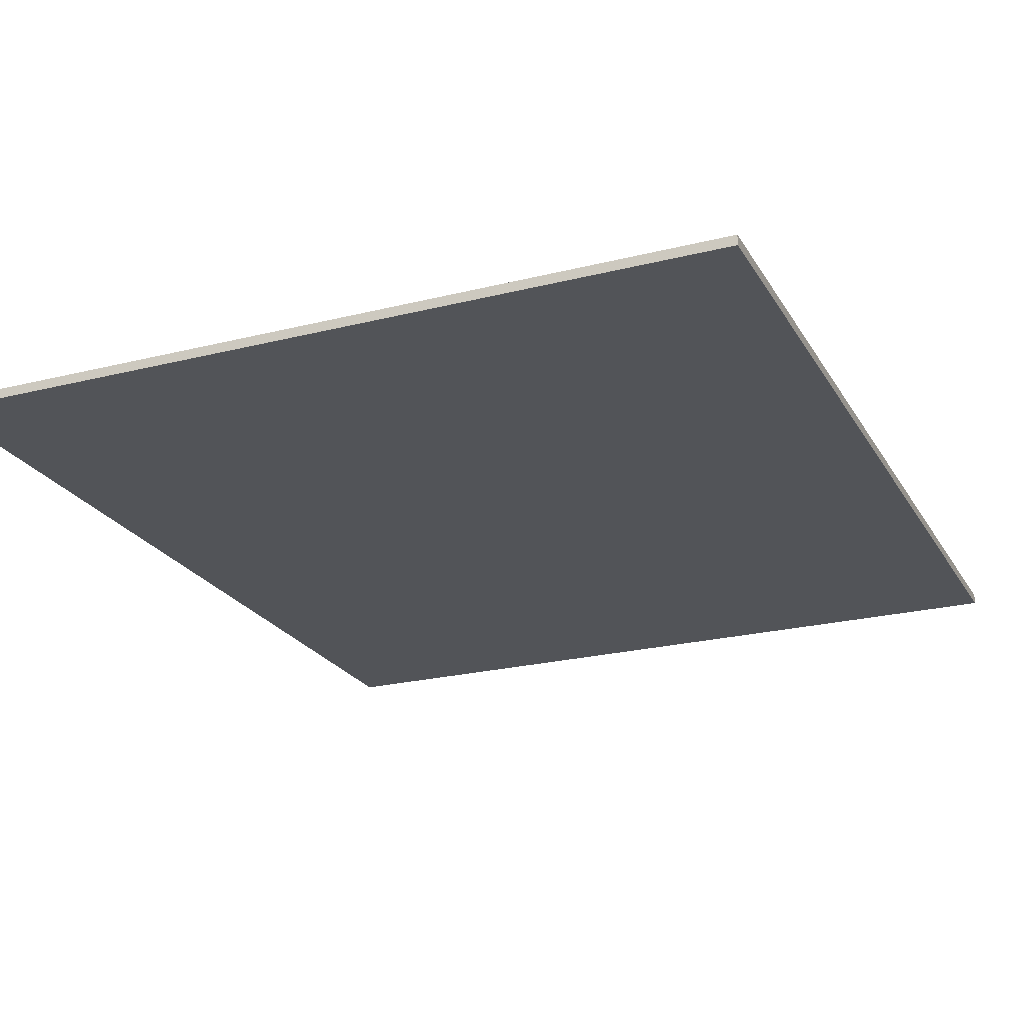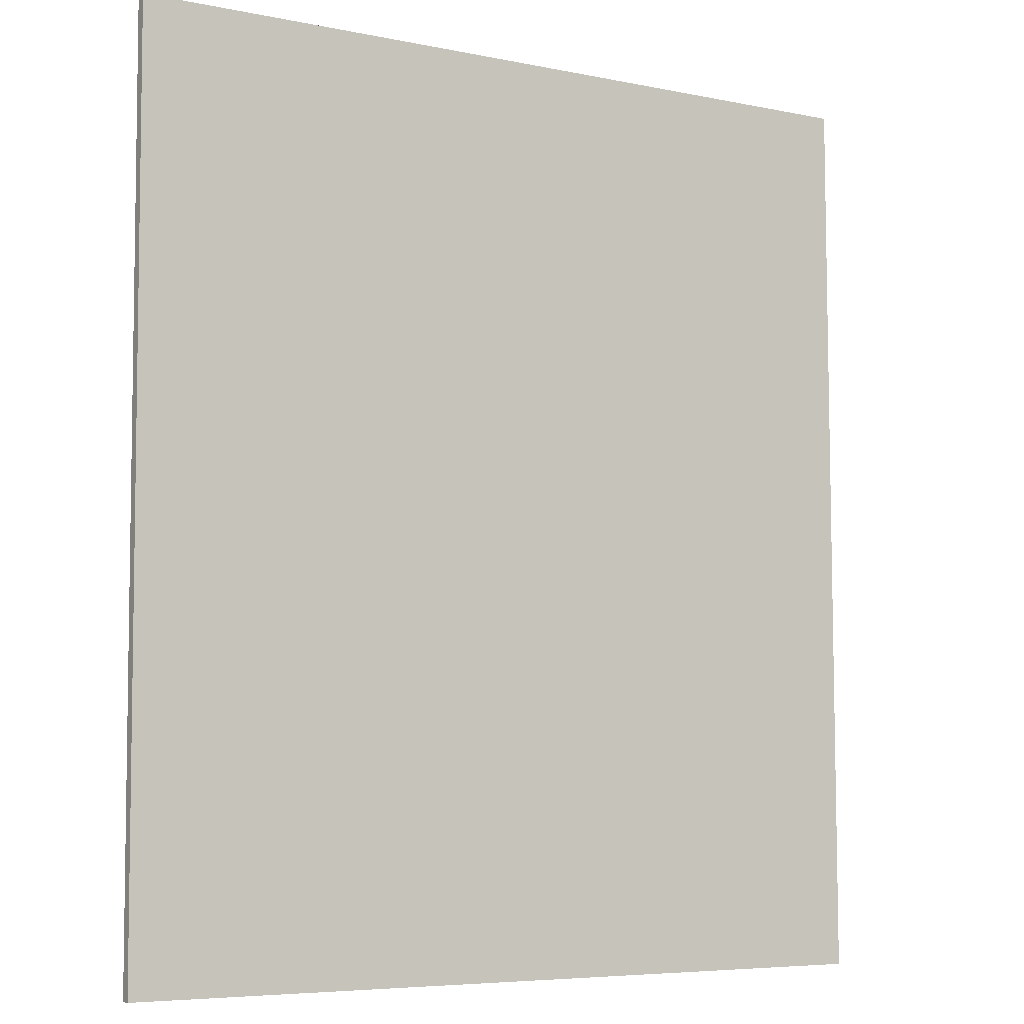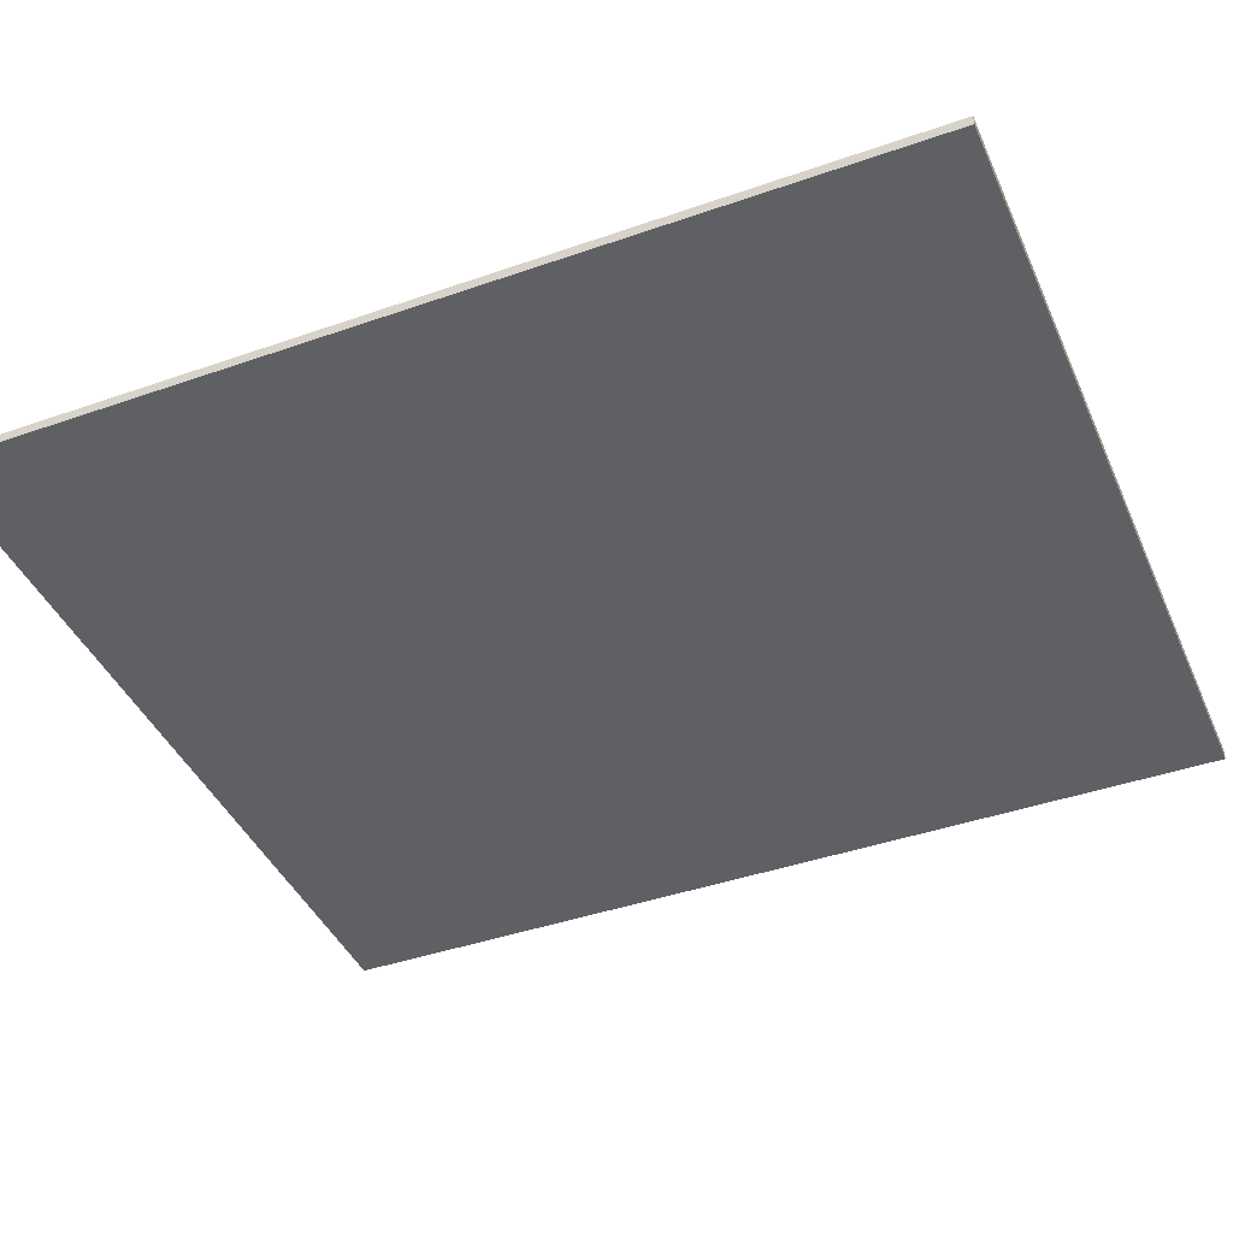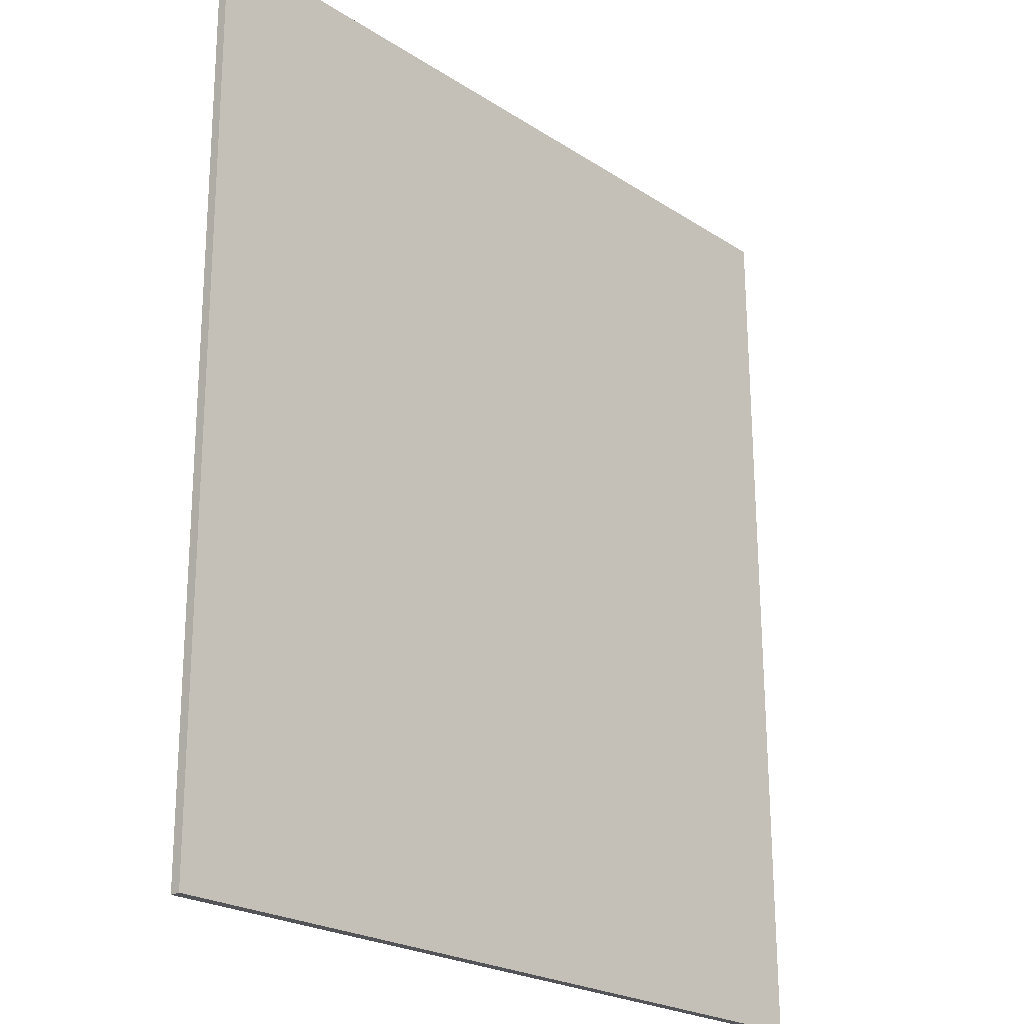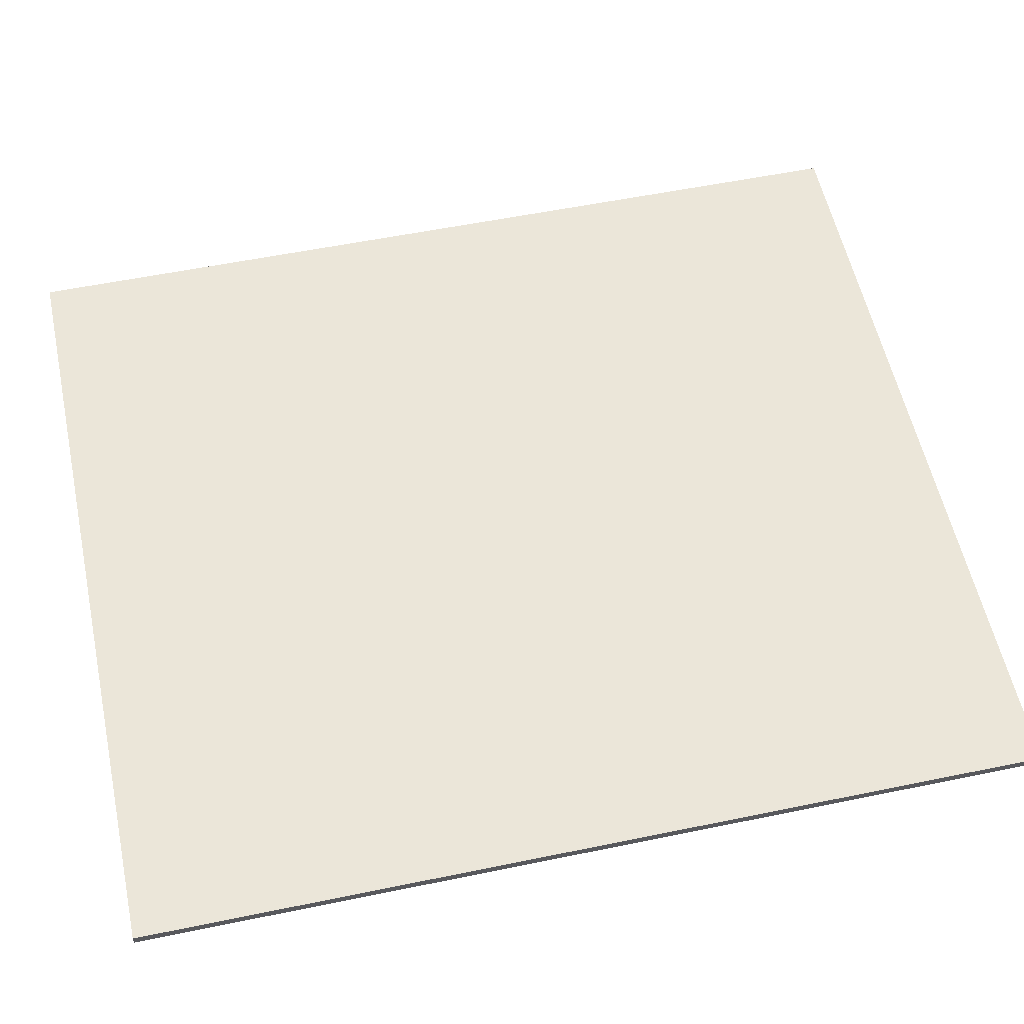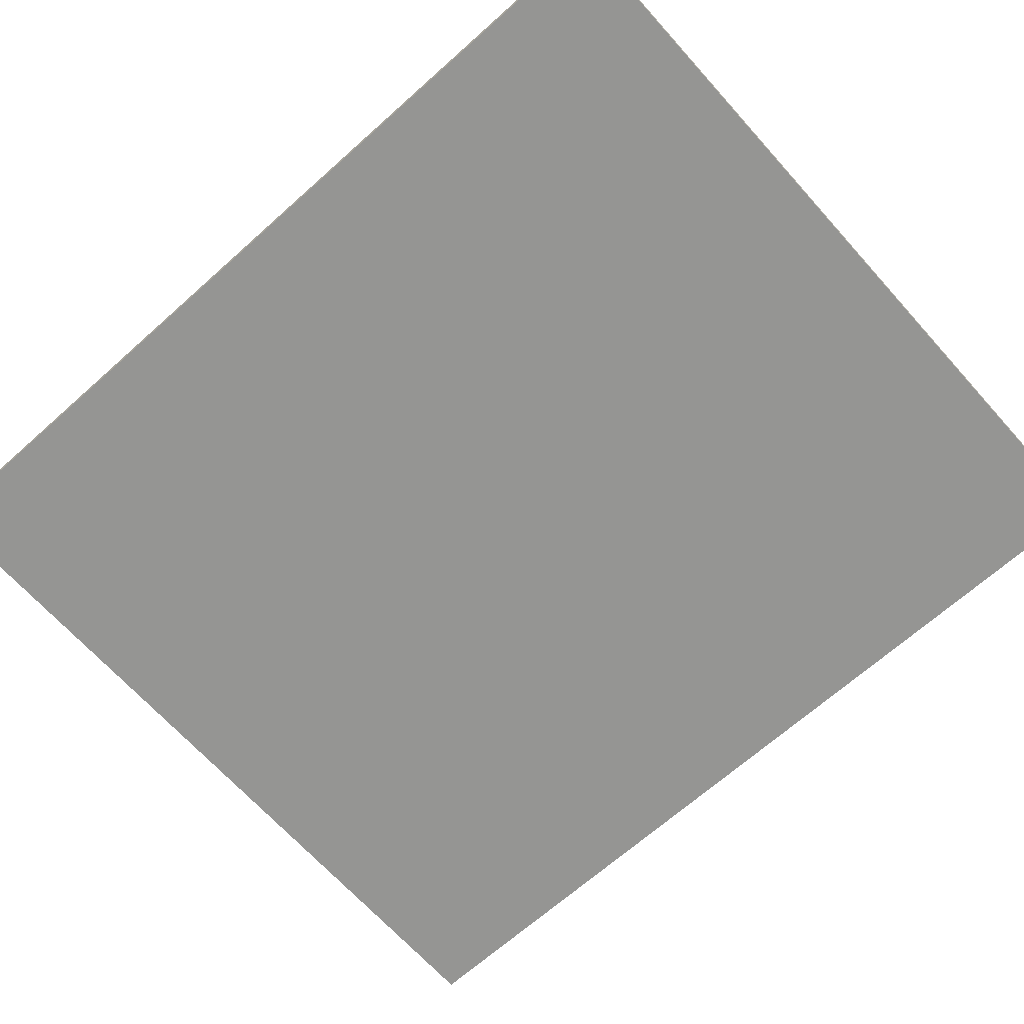
<metadata>
{"format":"obj","ext":"obj","renderer":"f3d","projection":"perspective","resolution":1024,"background":"white","views":[{"elev":-22.9,"azim":23.3,"up":"+Y"},{"elev":-6.2,"azim":-31.9,"up":"+Z"},{"elev":-42.4,"azim":112.9,"up":"+Y"},{"elev":-22.9,"azim":-47.6,"up":"+Z"},{"elev":57.1,"azim":77.8,"up":"+Y"},{"elev":-67.5,"azim":131.9,"up":"+Y"}]}
</metadata>
<code>
o mesh24/mesh24-geometry#mesh24-geometry
v -0.4584 -0.1849 0.2969
v -0.4089 -0.1847 0.3532
v -0.4584 -0.1847 0.3532
v -0.4089 -0.1849 0.2969
v -0.4089 -0.184 0.3532
v -0.4584 -0.184 0.3532
v -0.4584 -0.1843 0.2969
v -0.4089 -0.1843 0.2969
f 1 2 3
f 2 1 4
f 3 2 1
f 4 1 2
f 2 3 5
f 3 1 6
f 7 4 1
f 1 4 7
f 2 5 4
f 6 5 3
f 7 6 1
f 4 7 8
f 8 7 4
f 8 4 5
f 6 7 5
f 8 5 7
f 5 3 2
f 3 5 6
f 5 7 6
f 7 5 8
f 6 1 3
f 4 5 2
f 1 6 7
f 5 4 8

</code>
